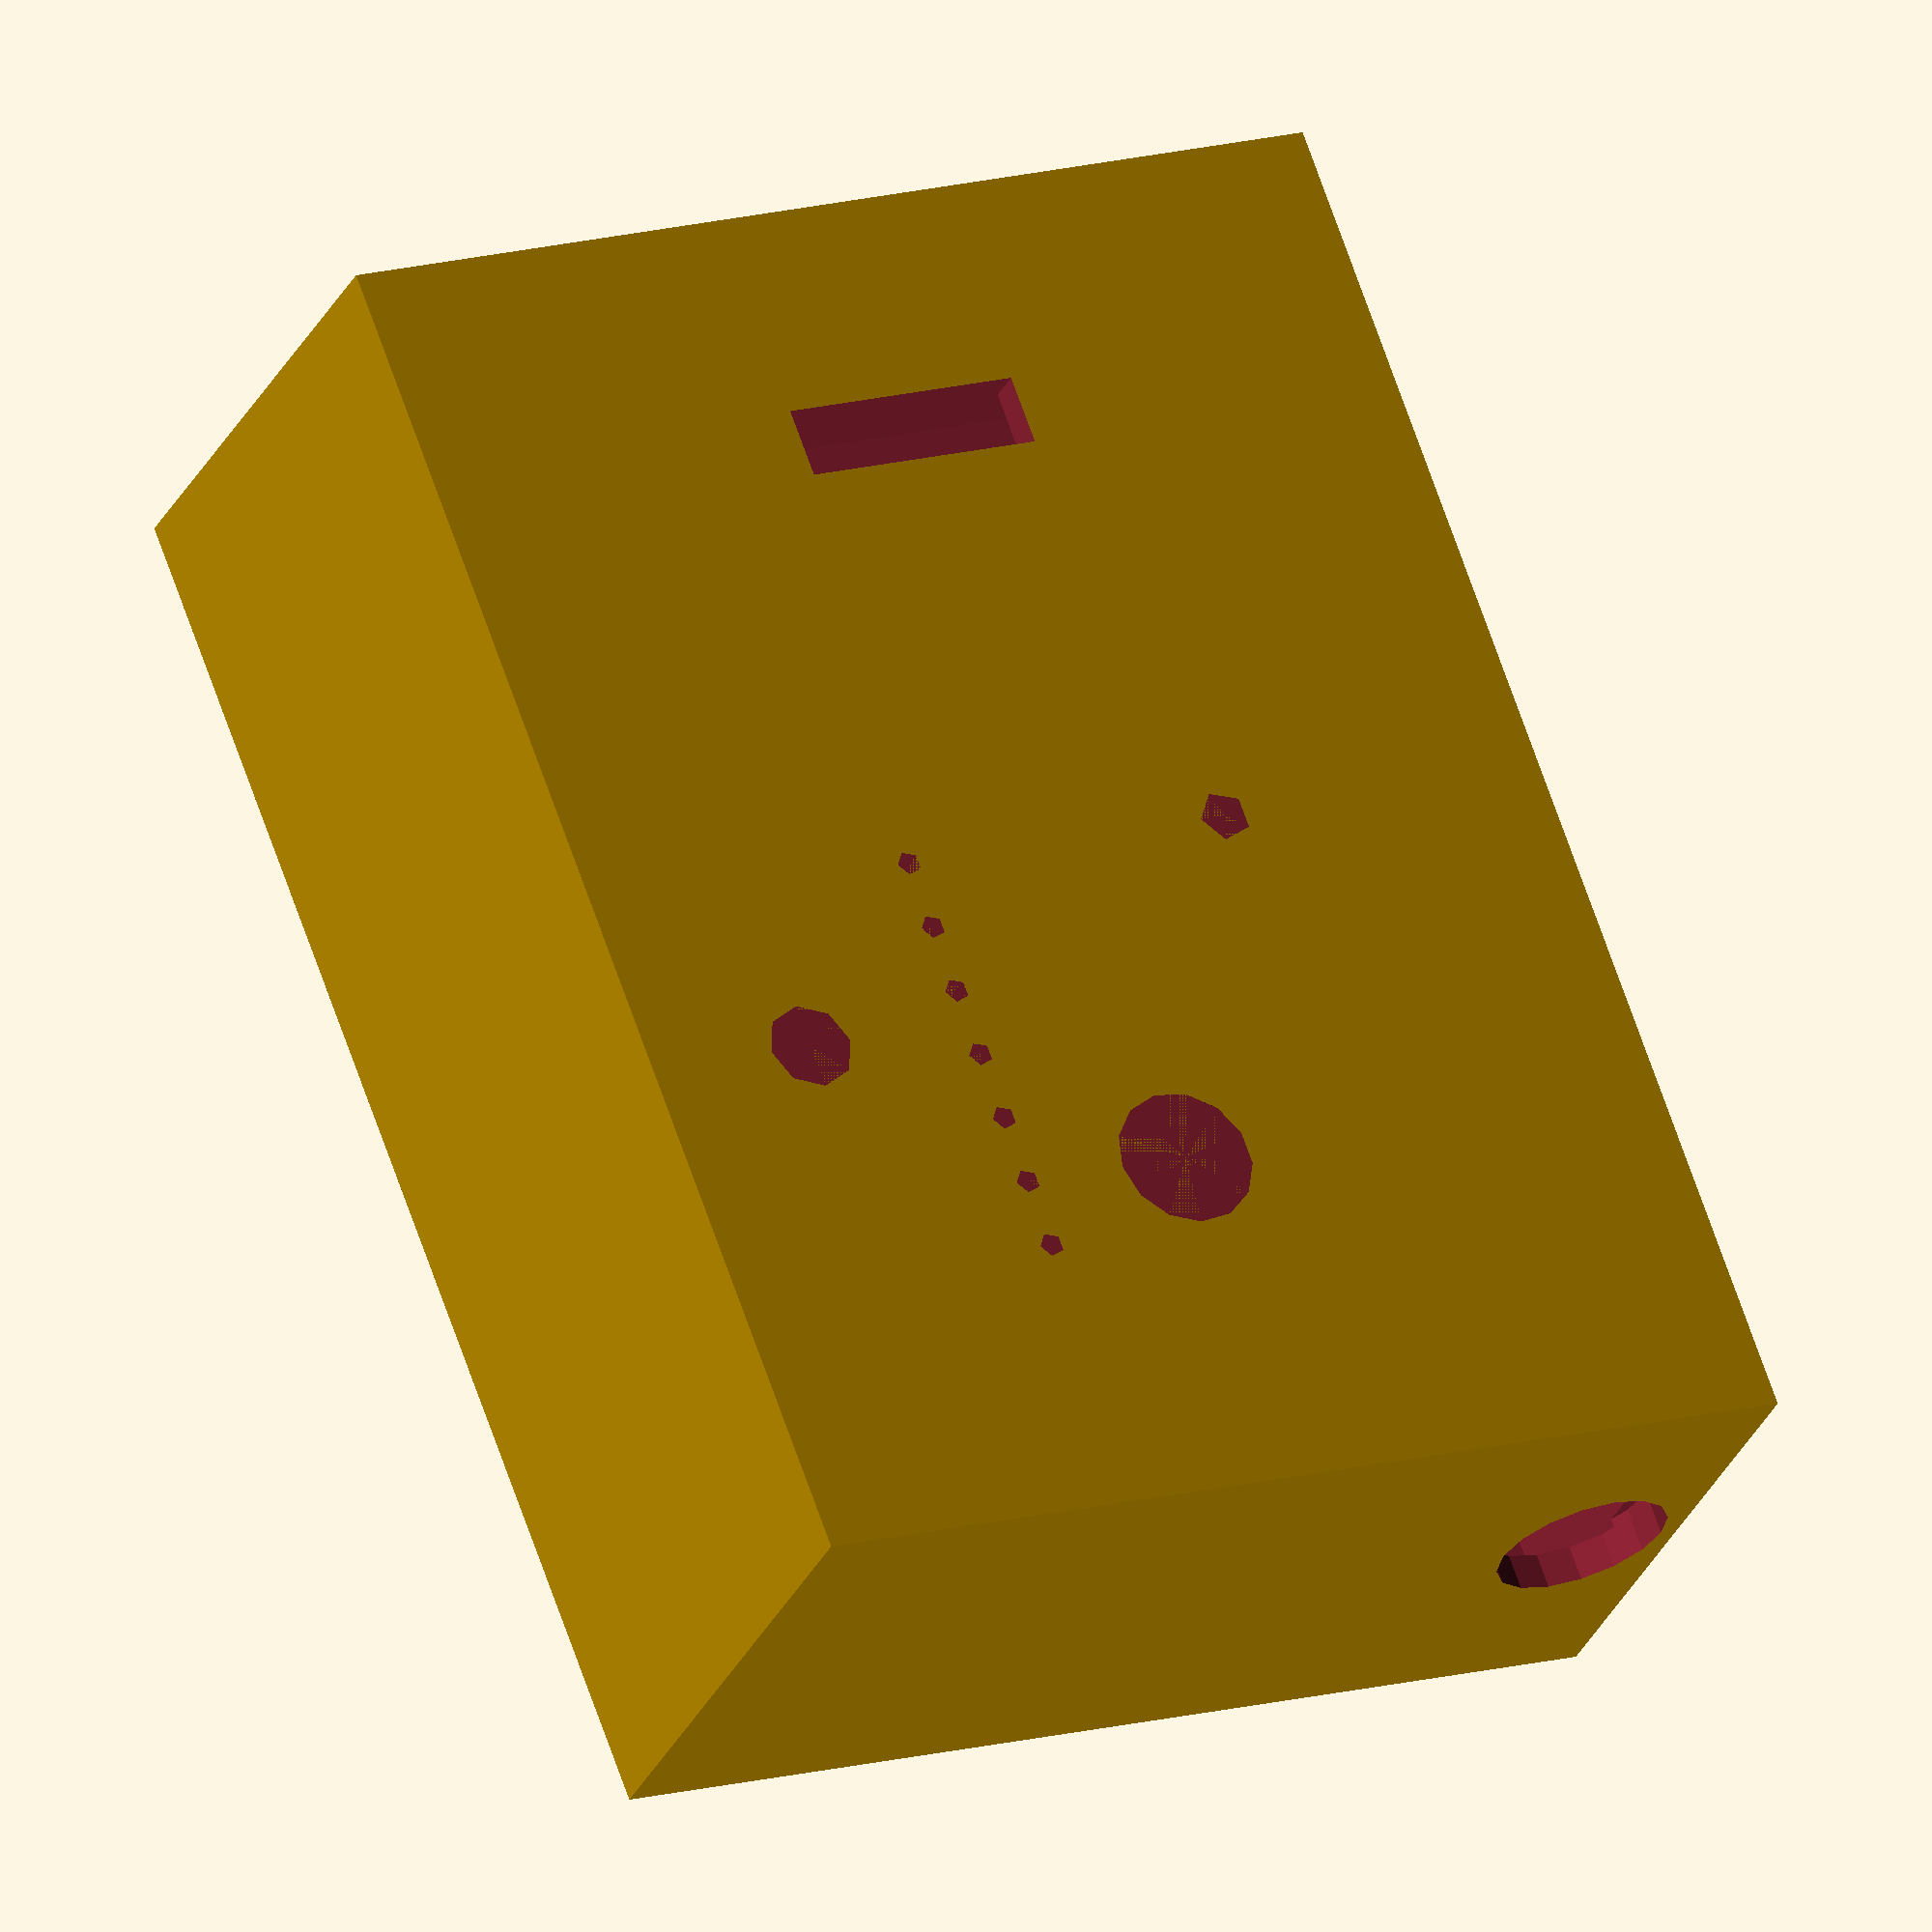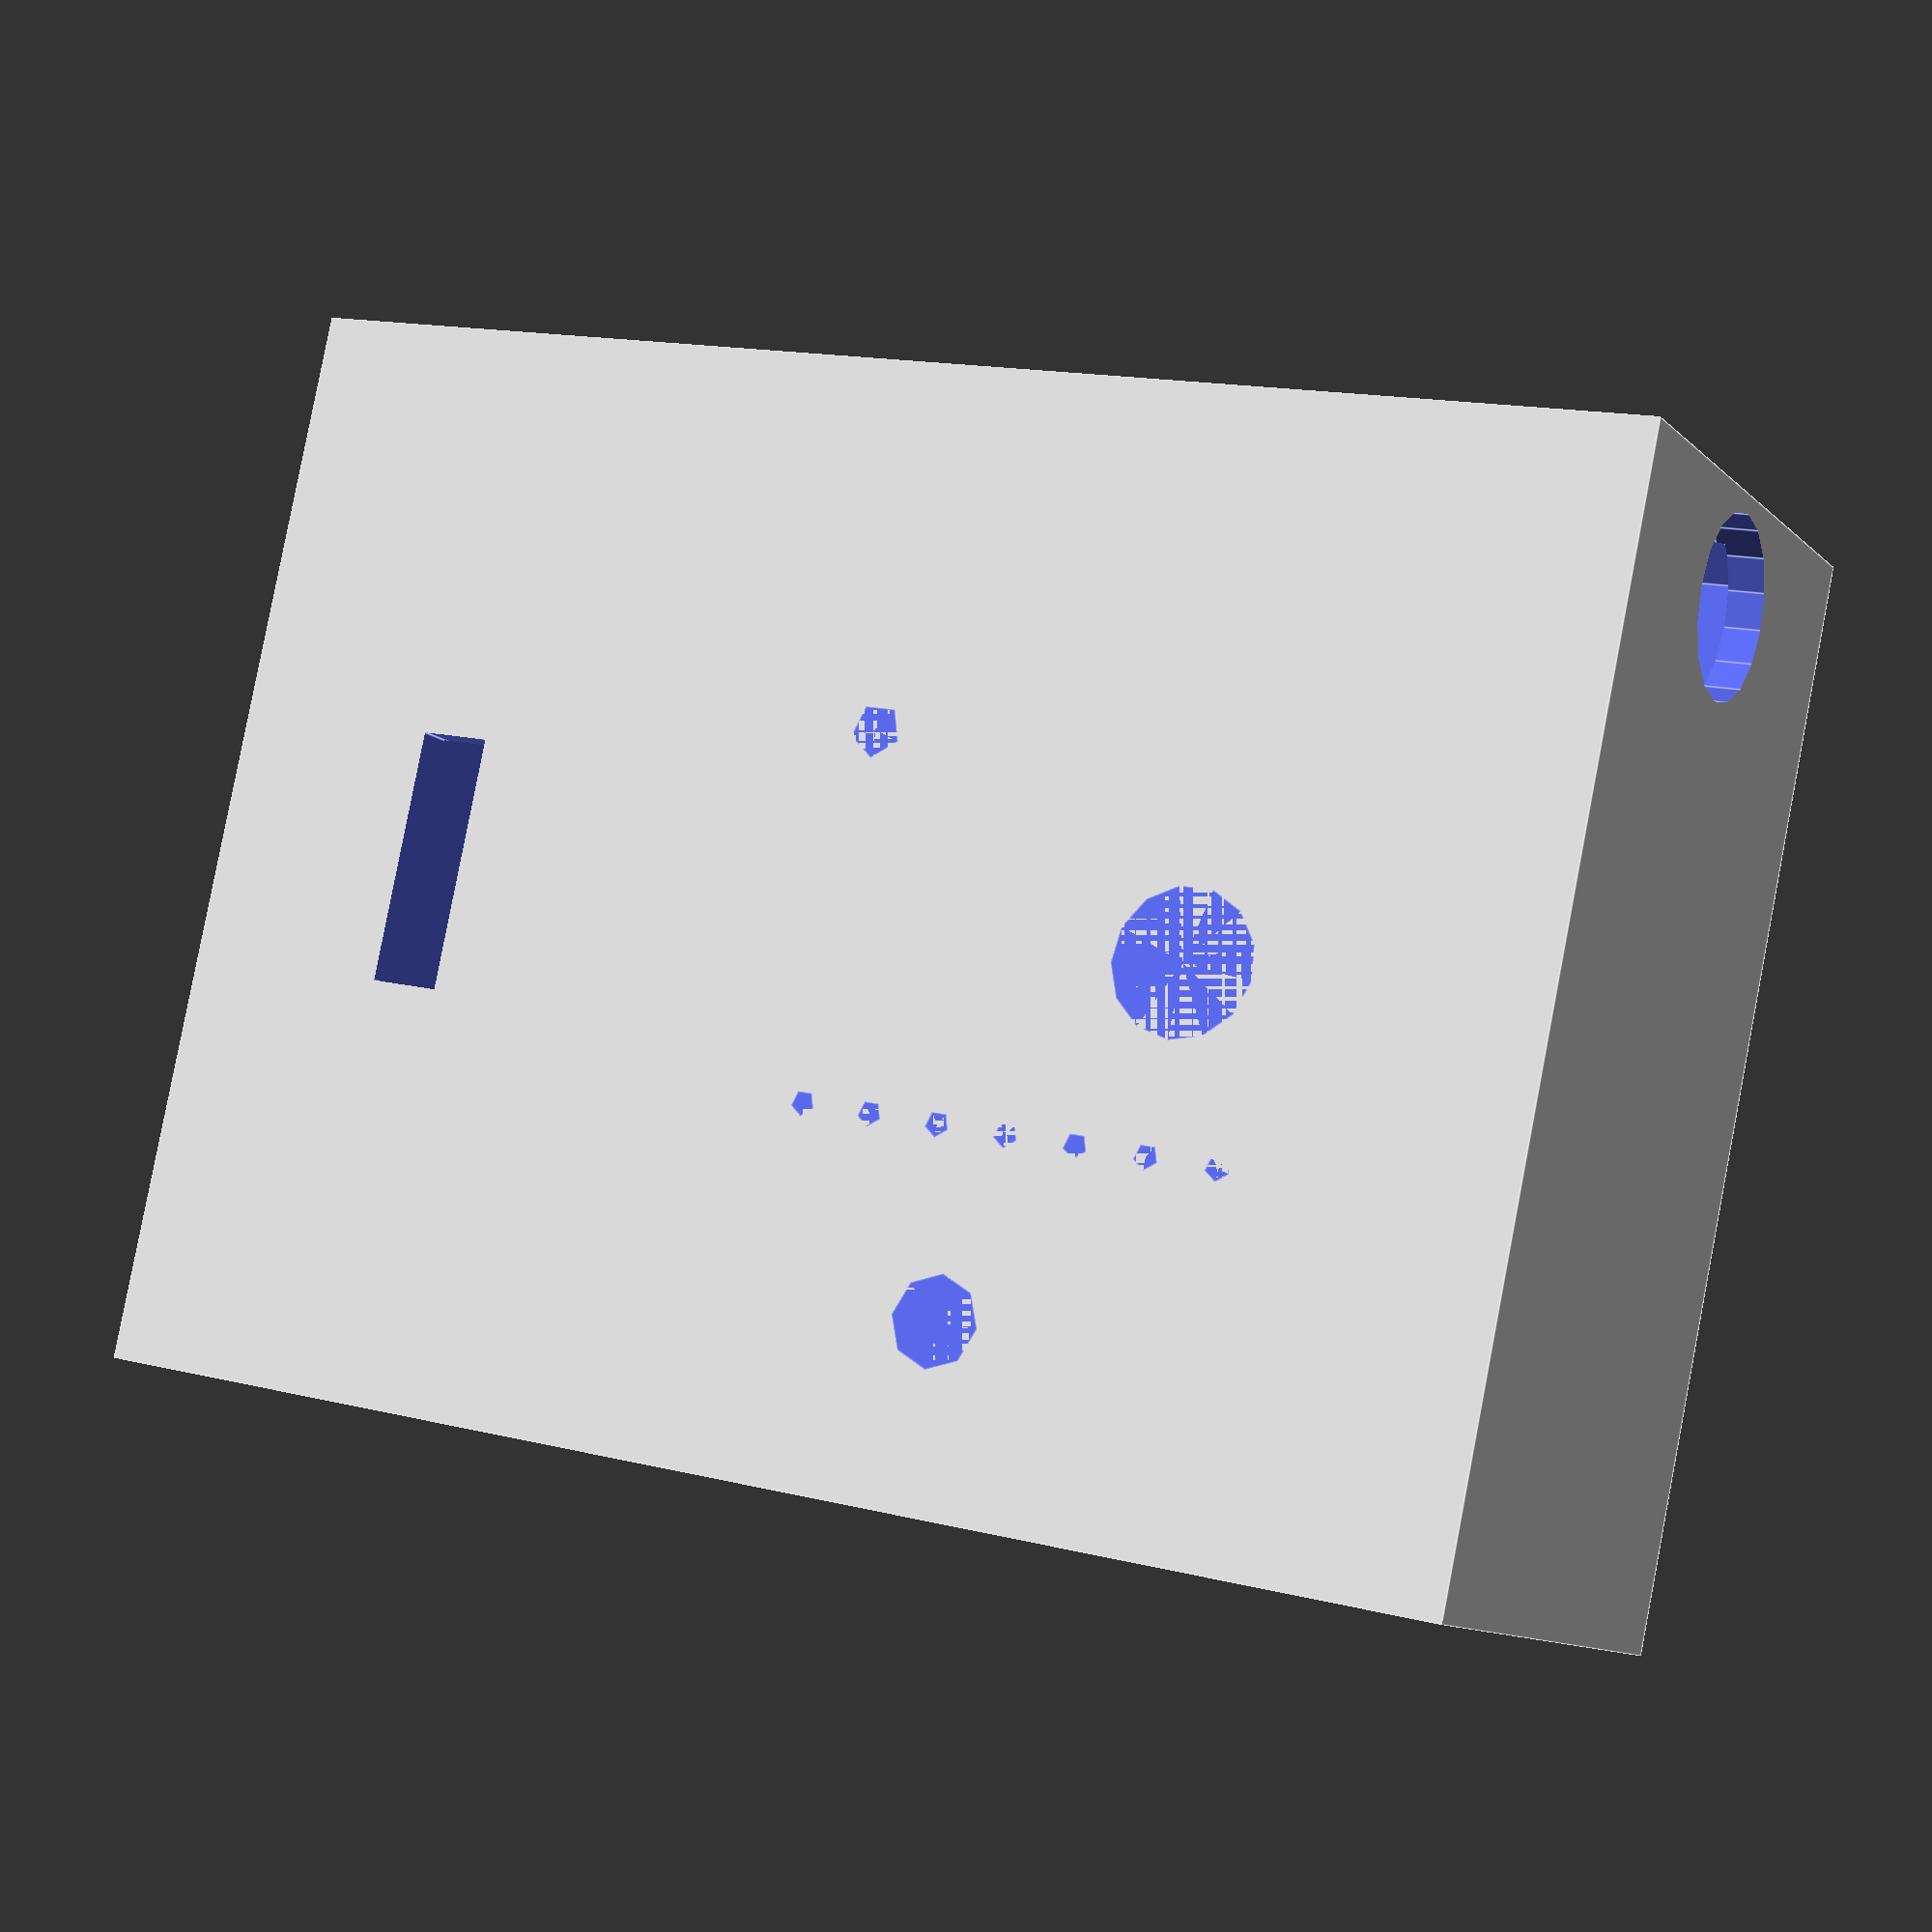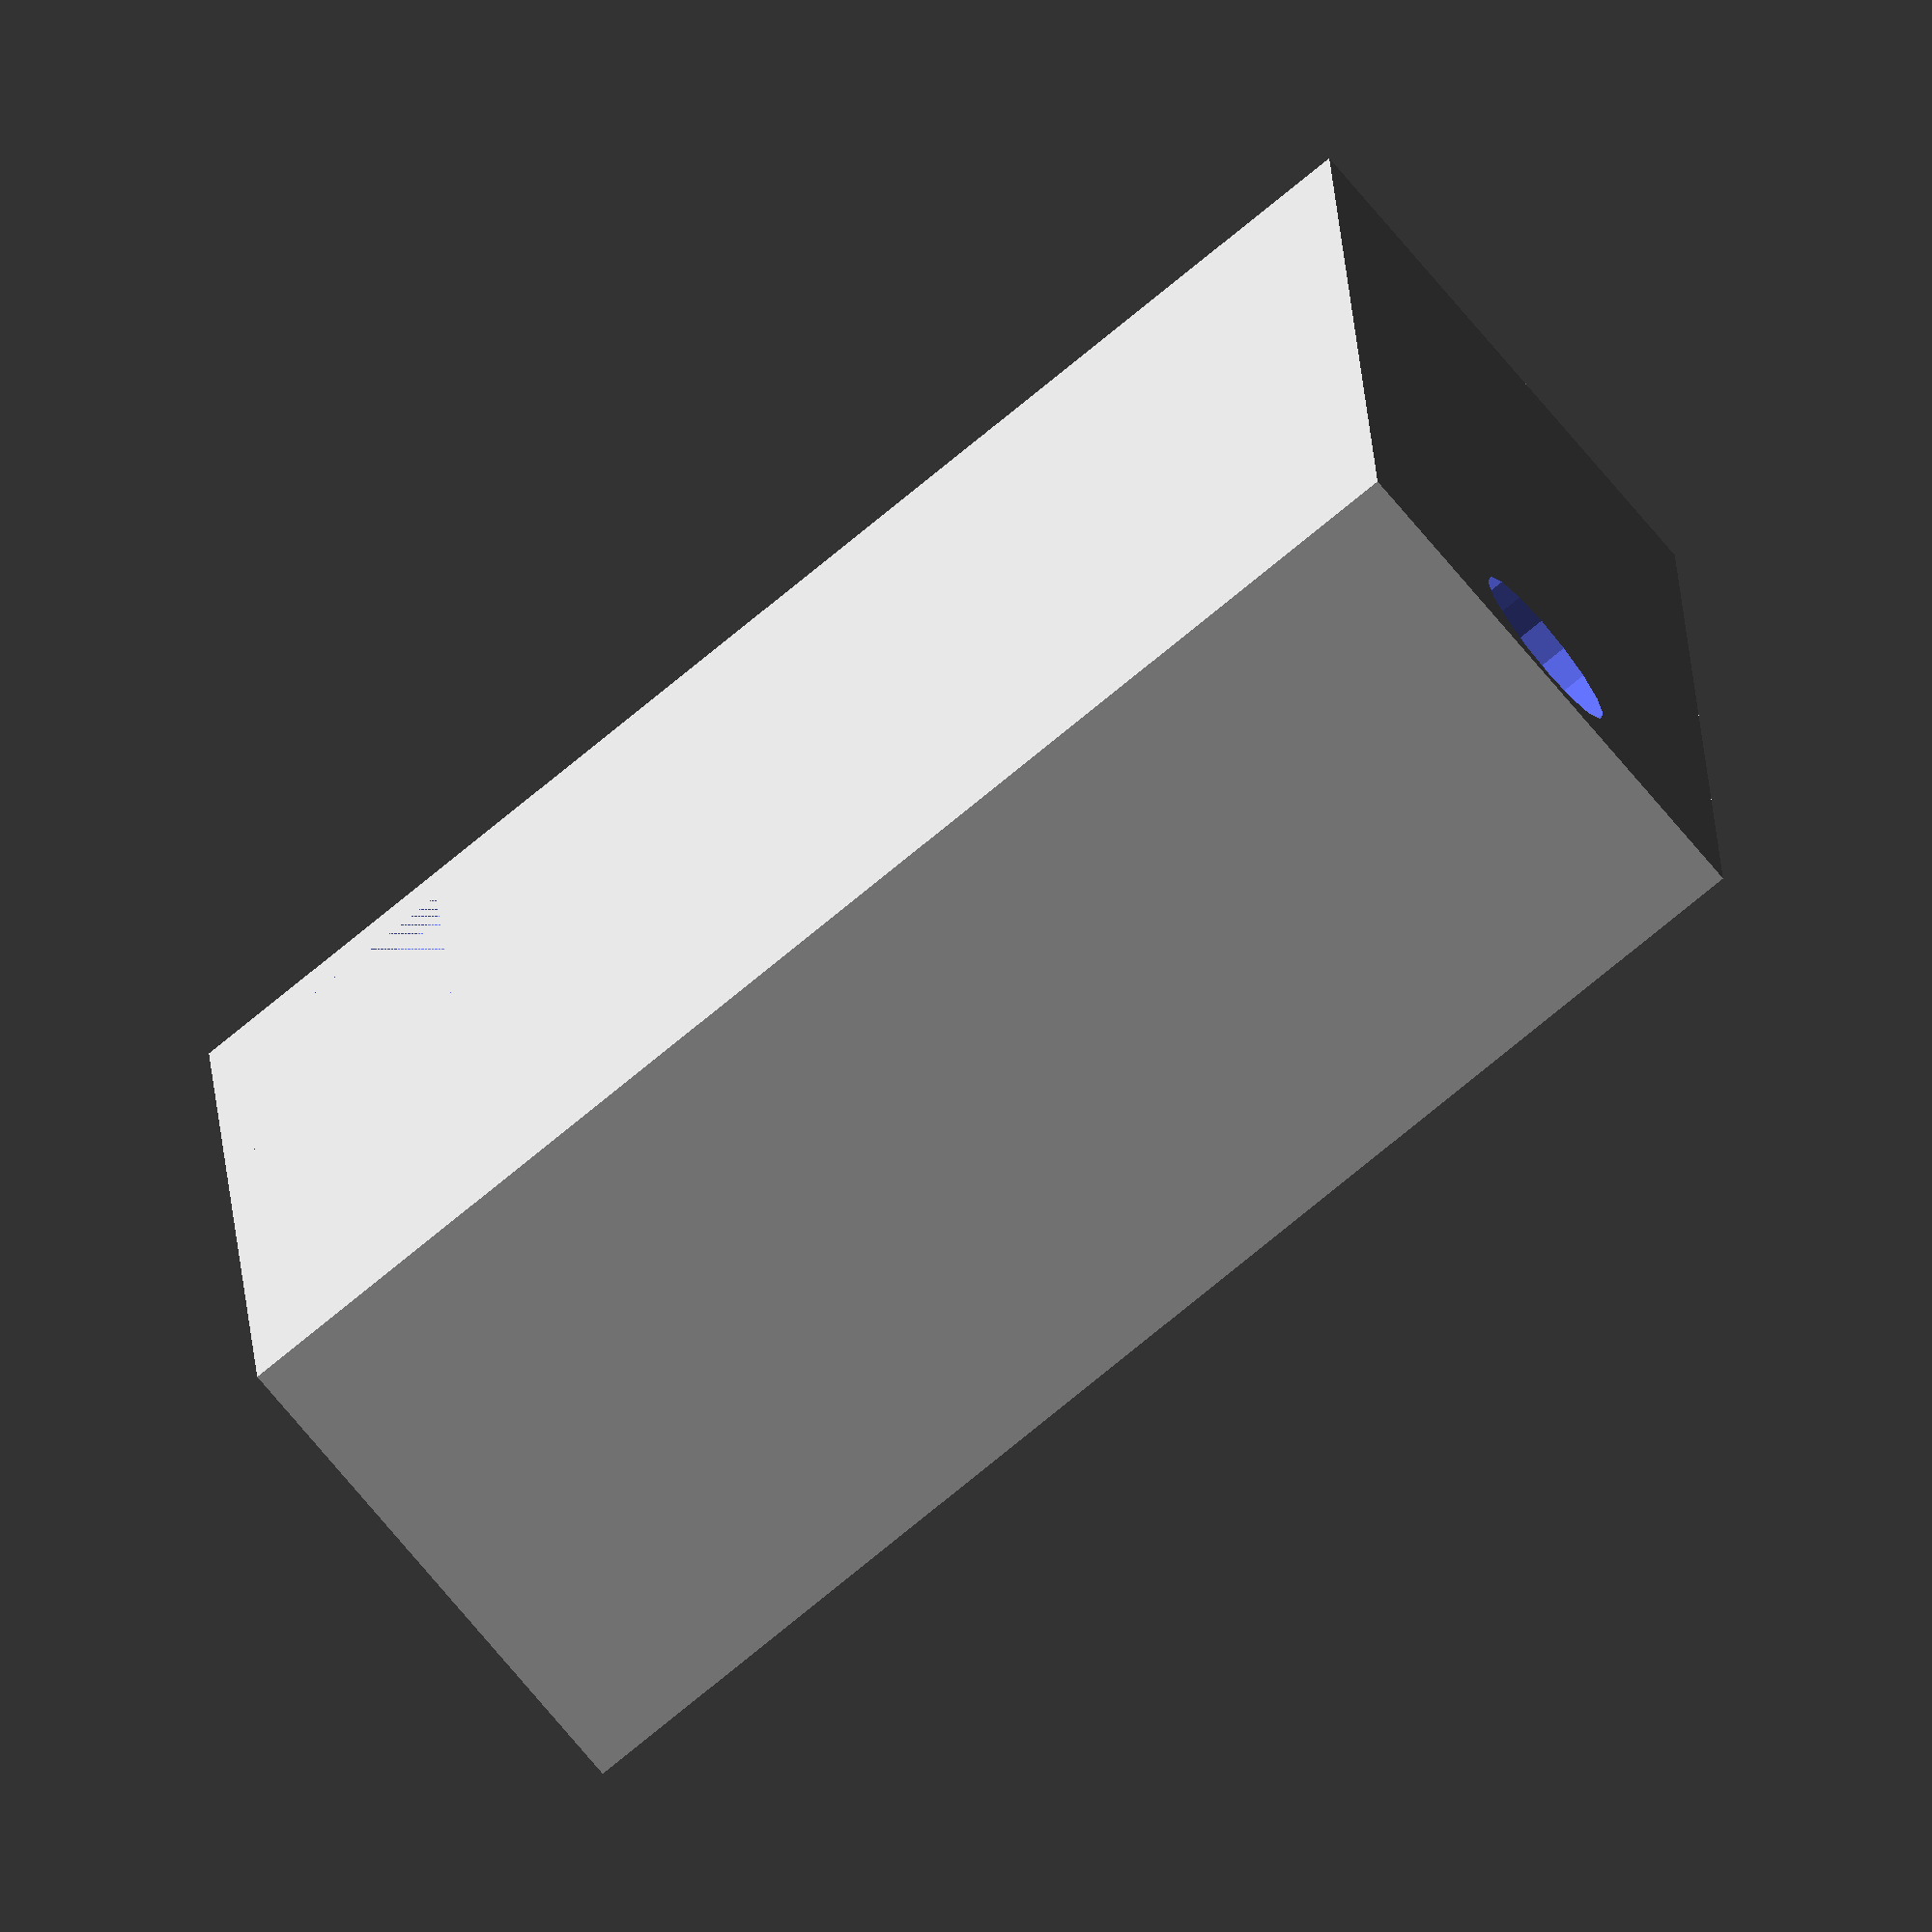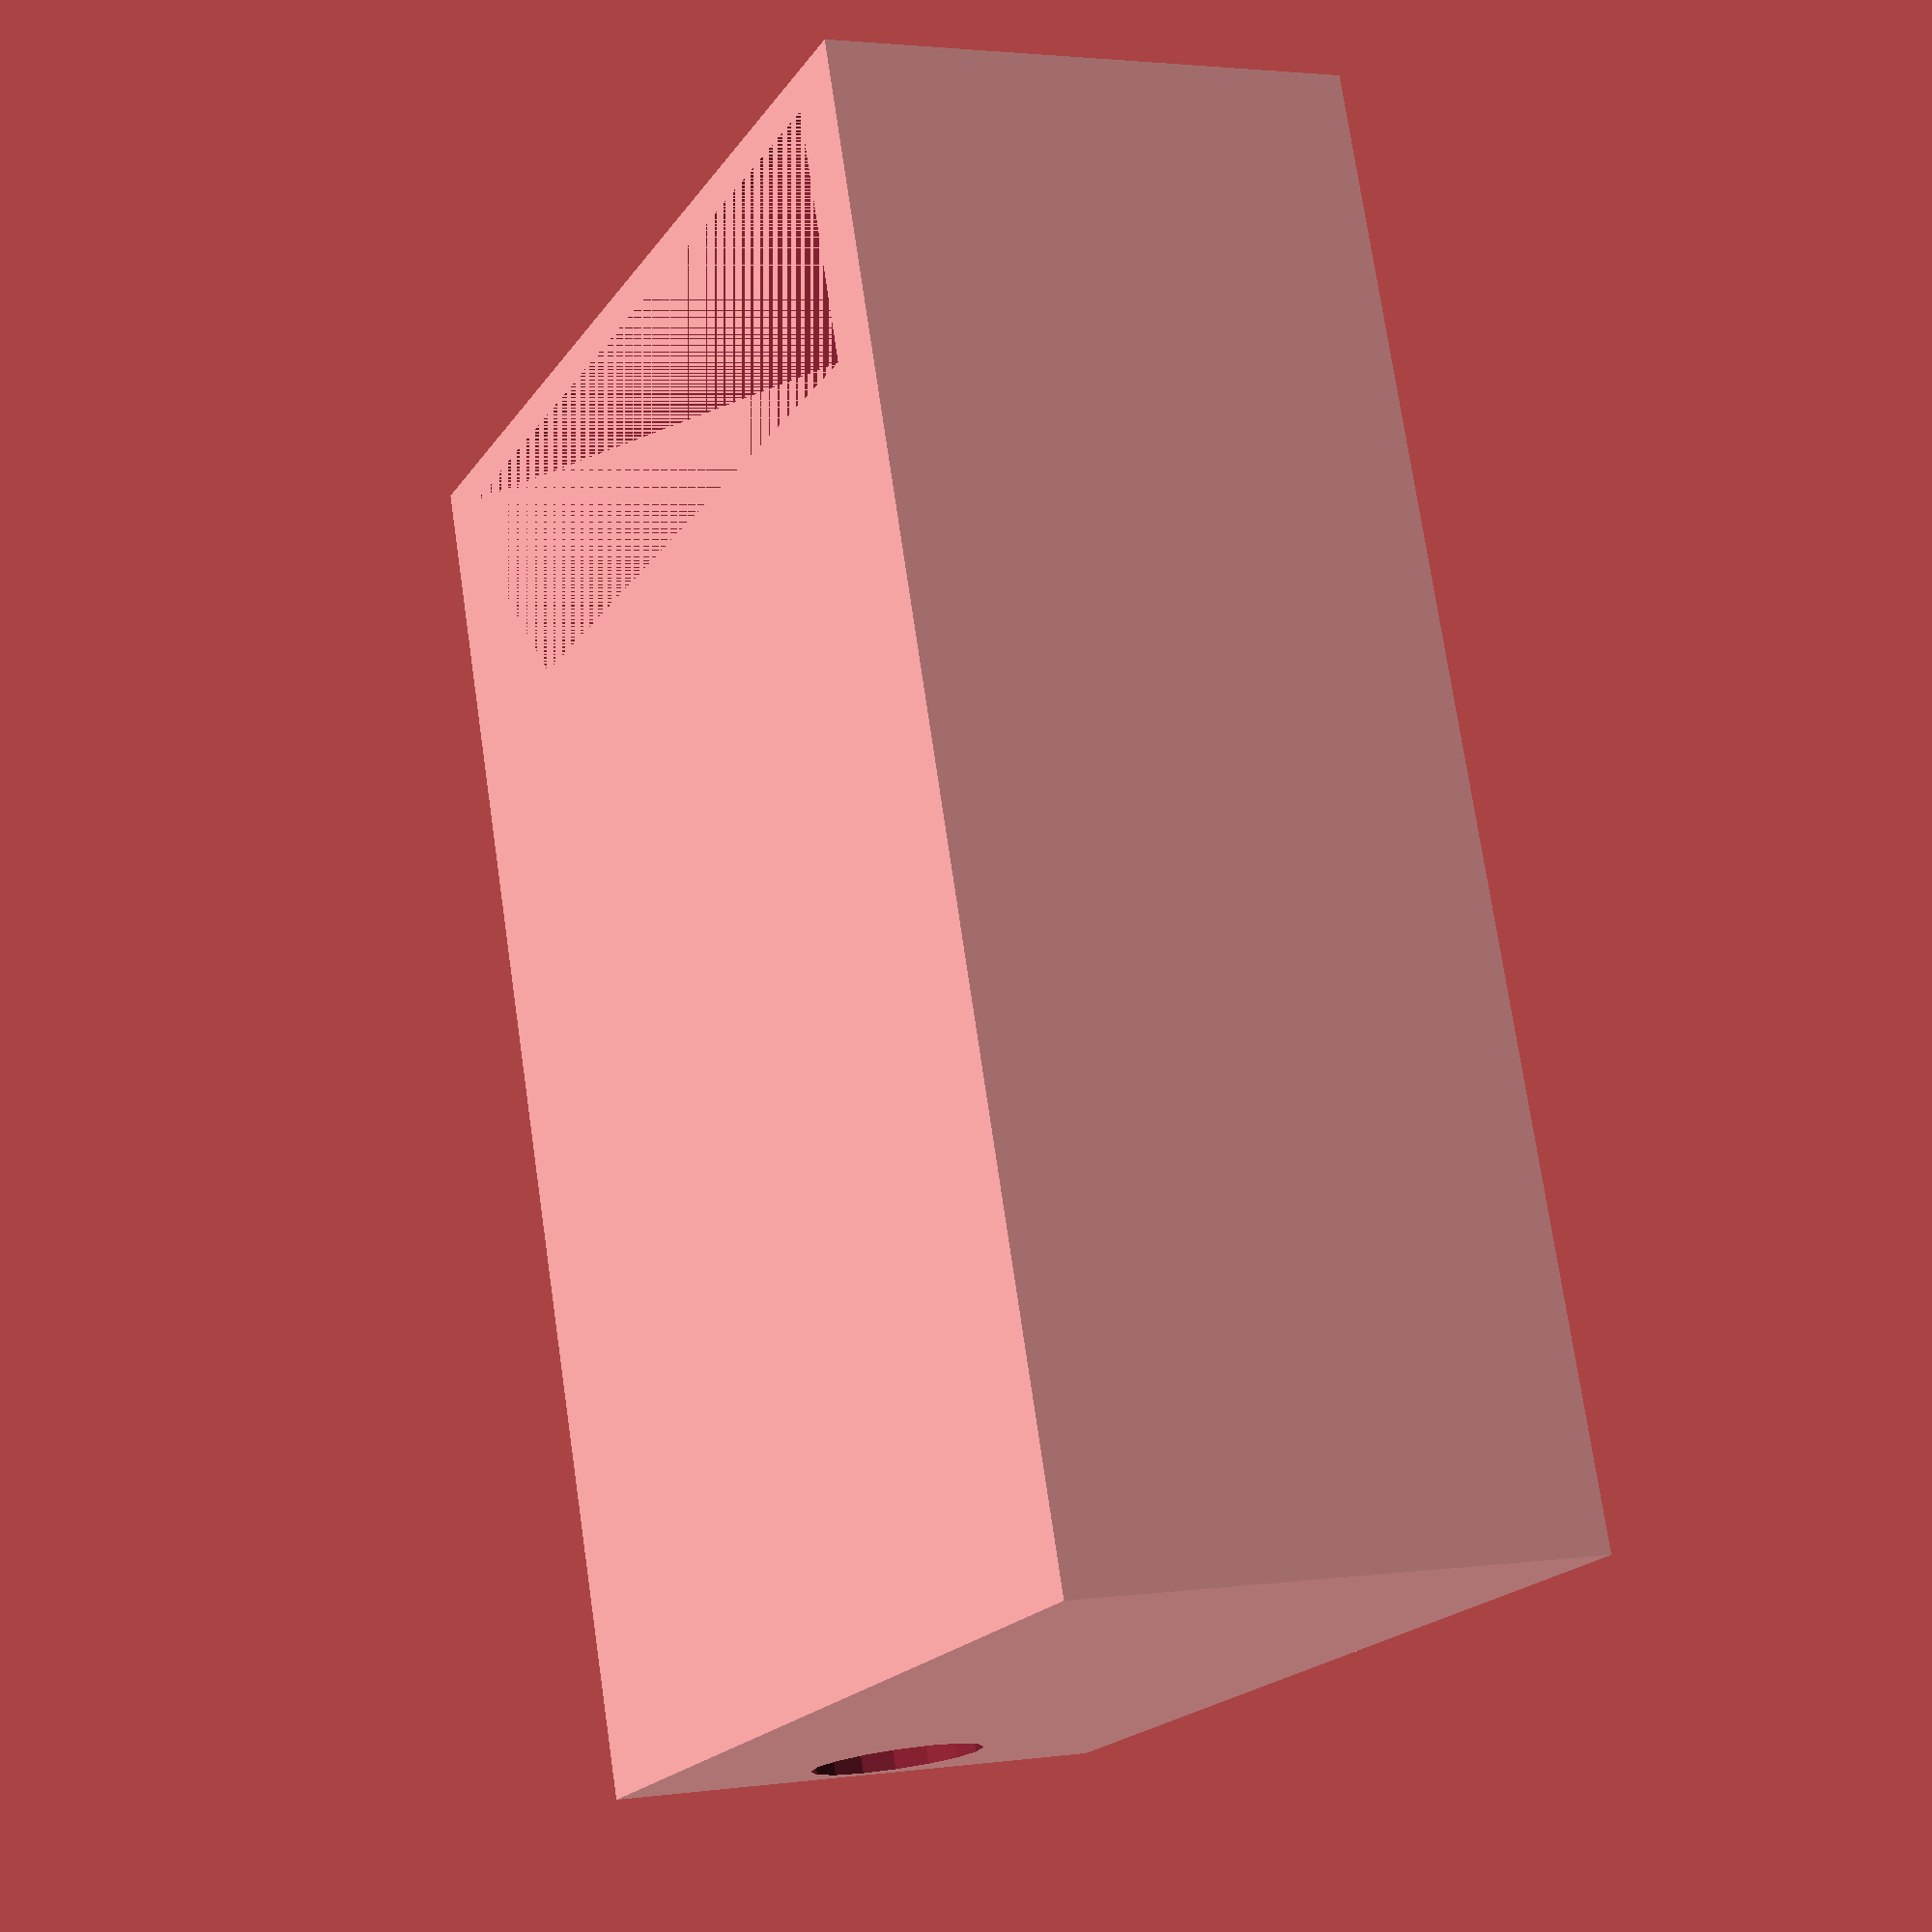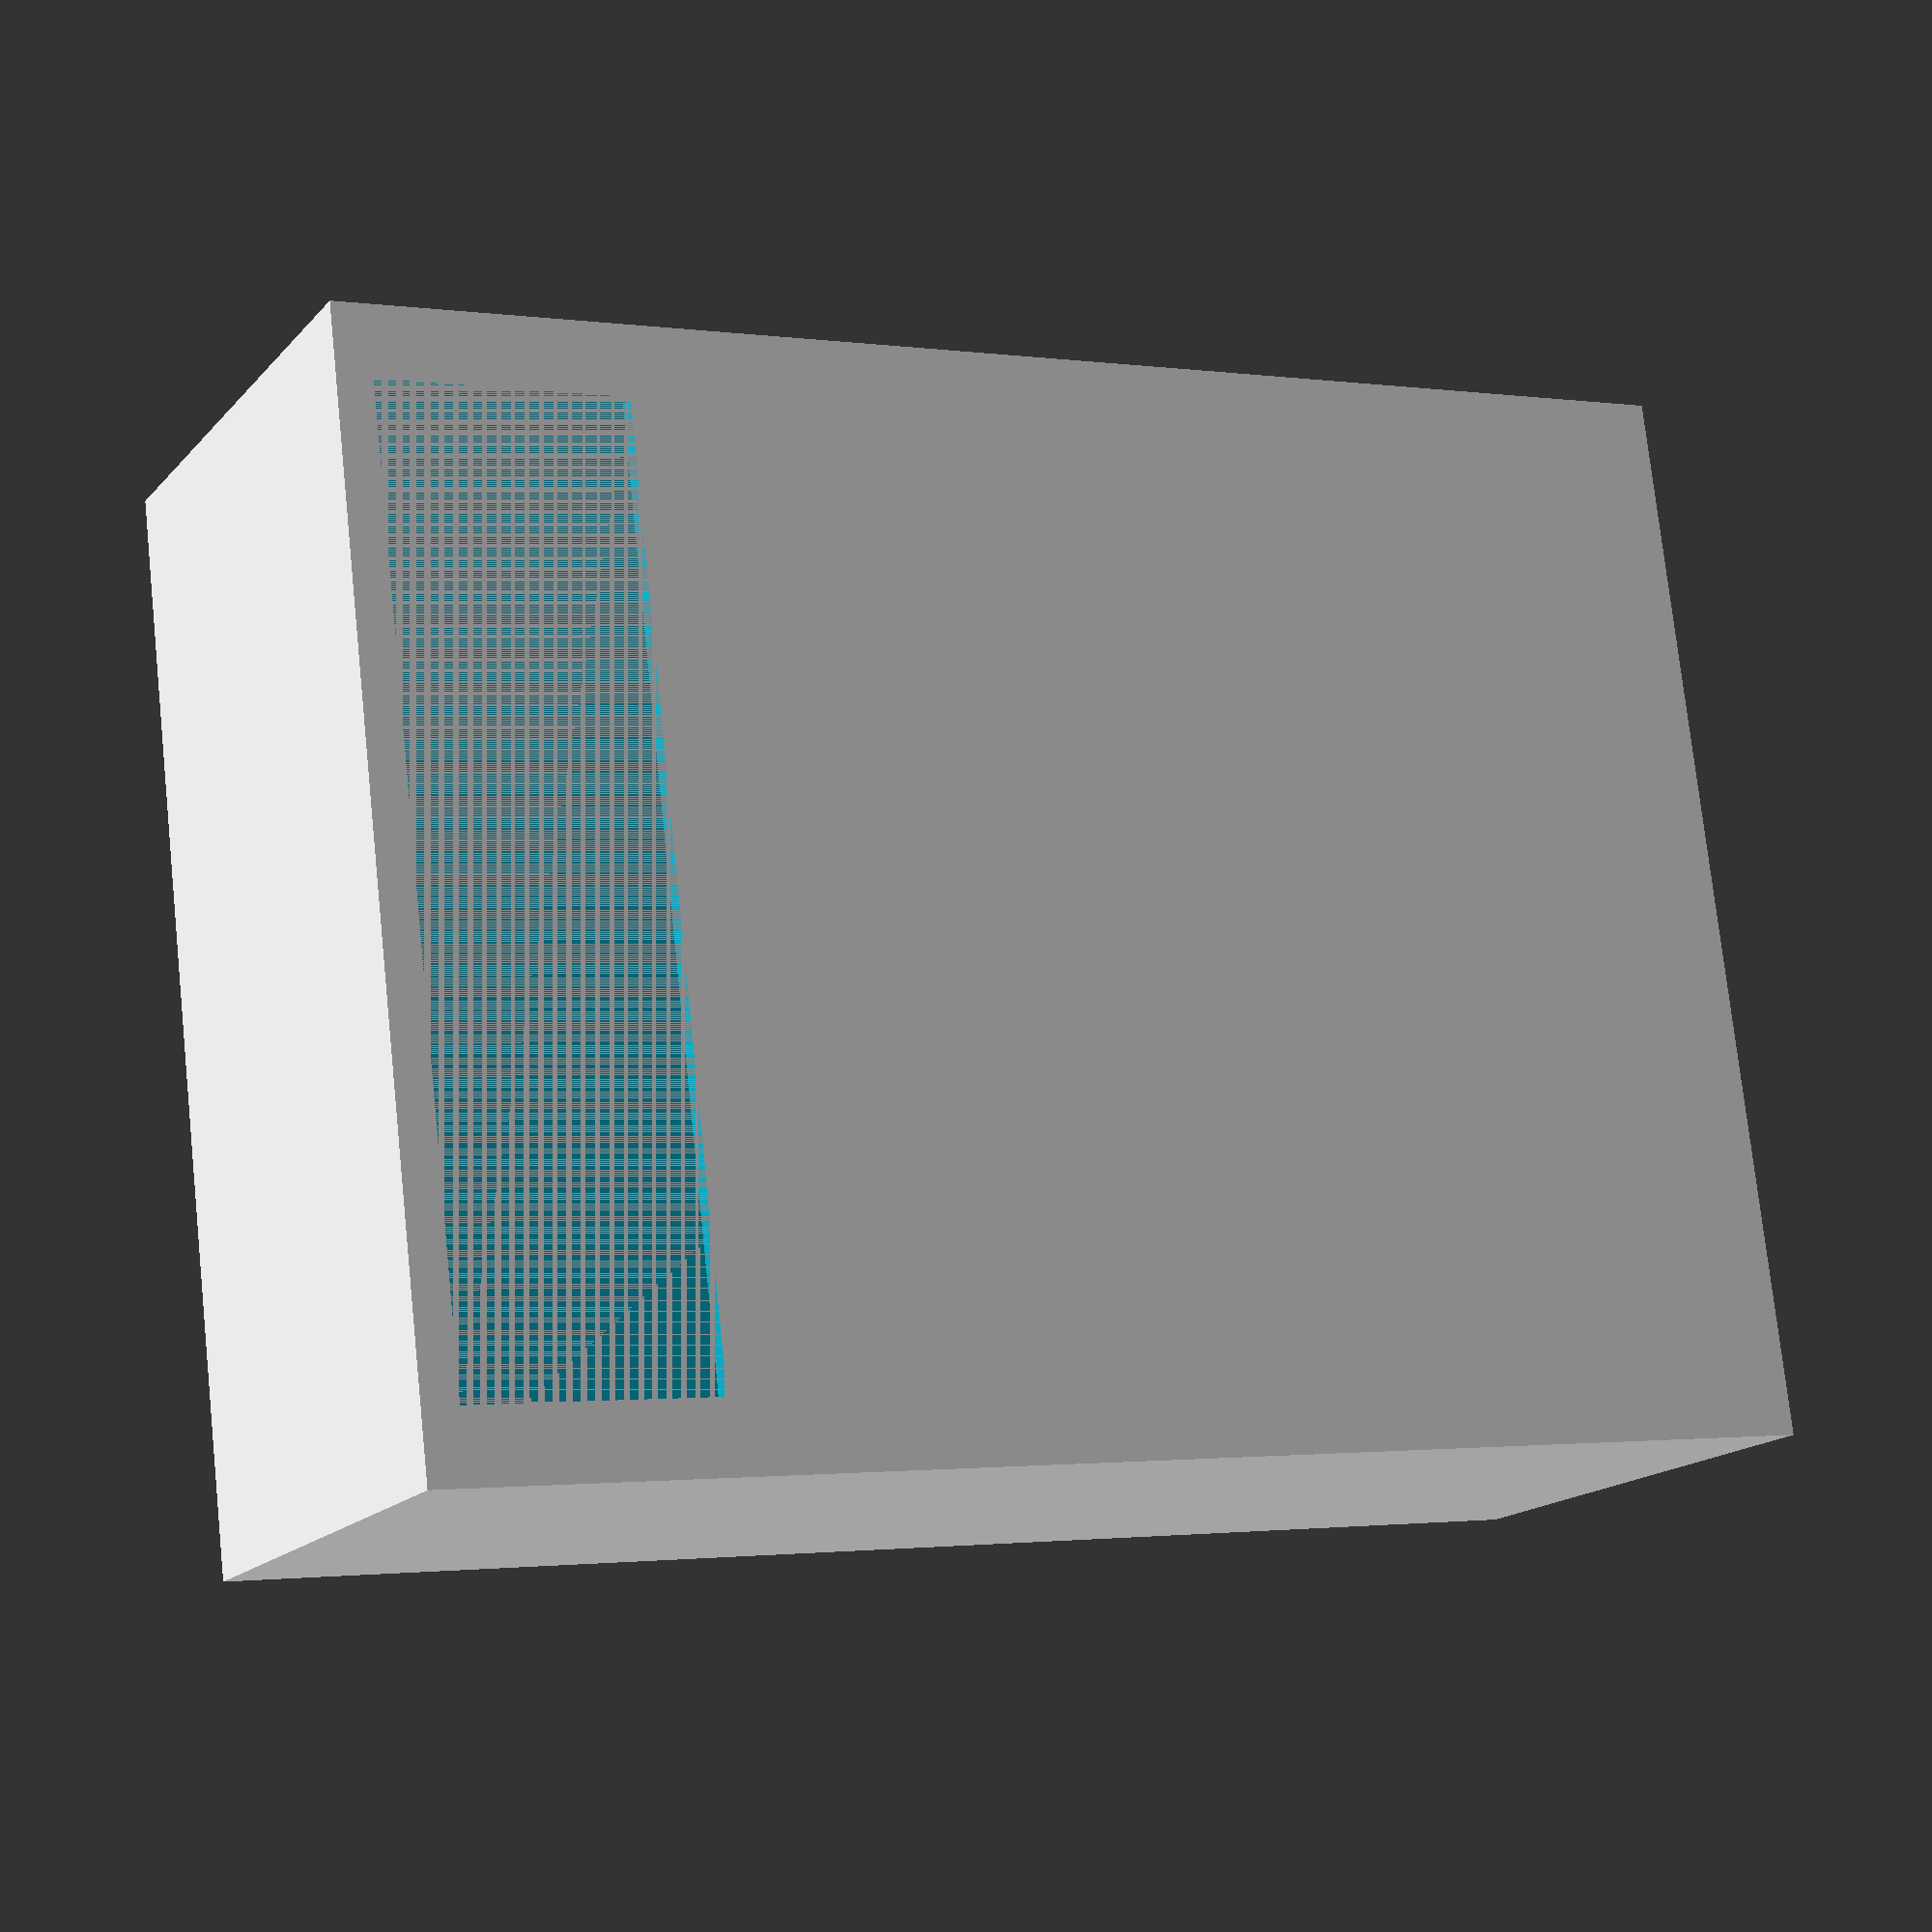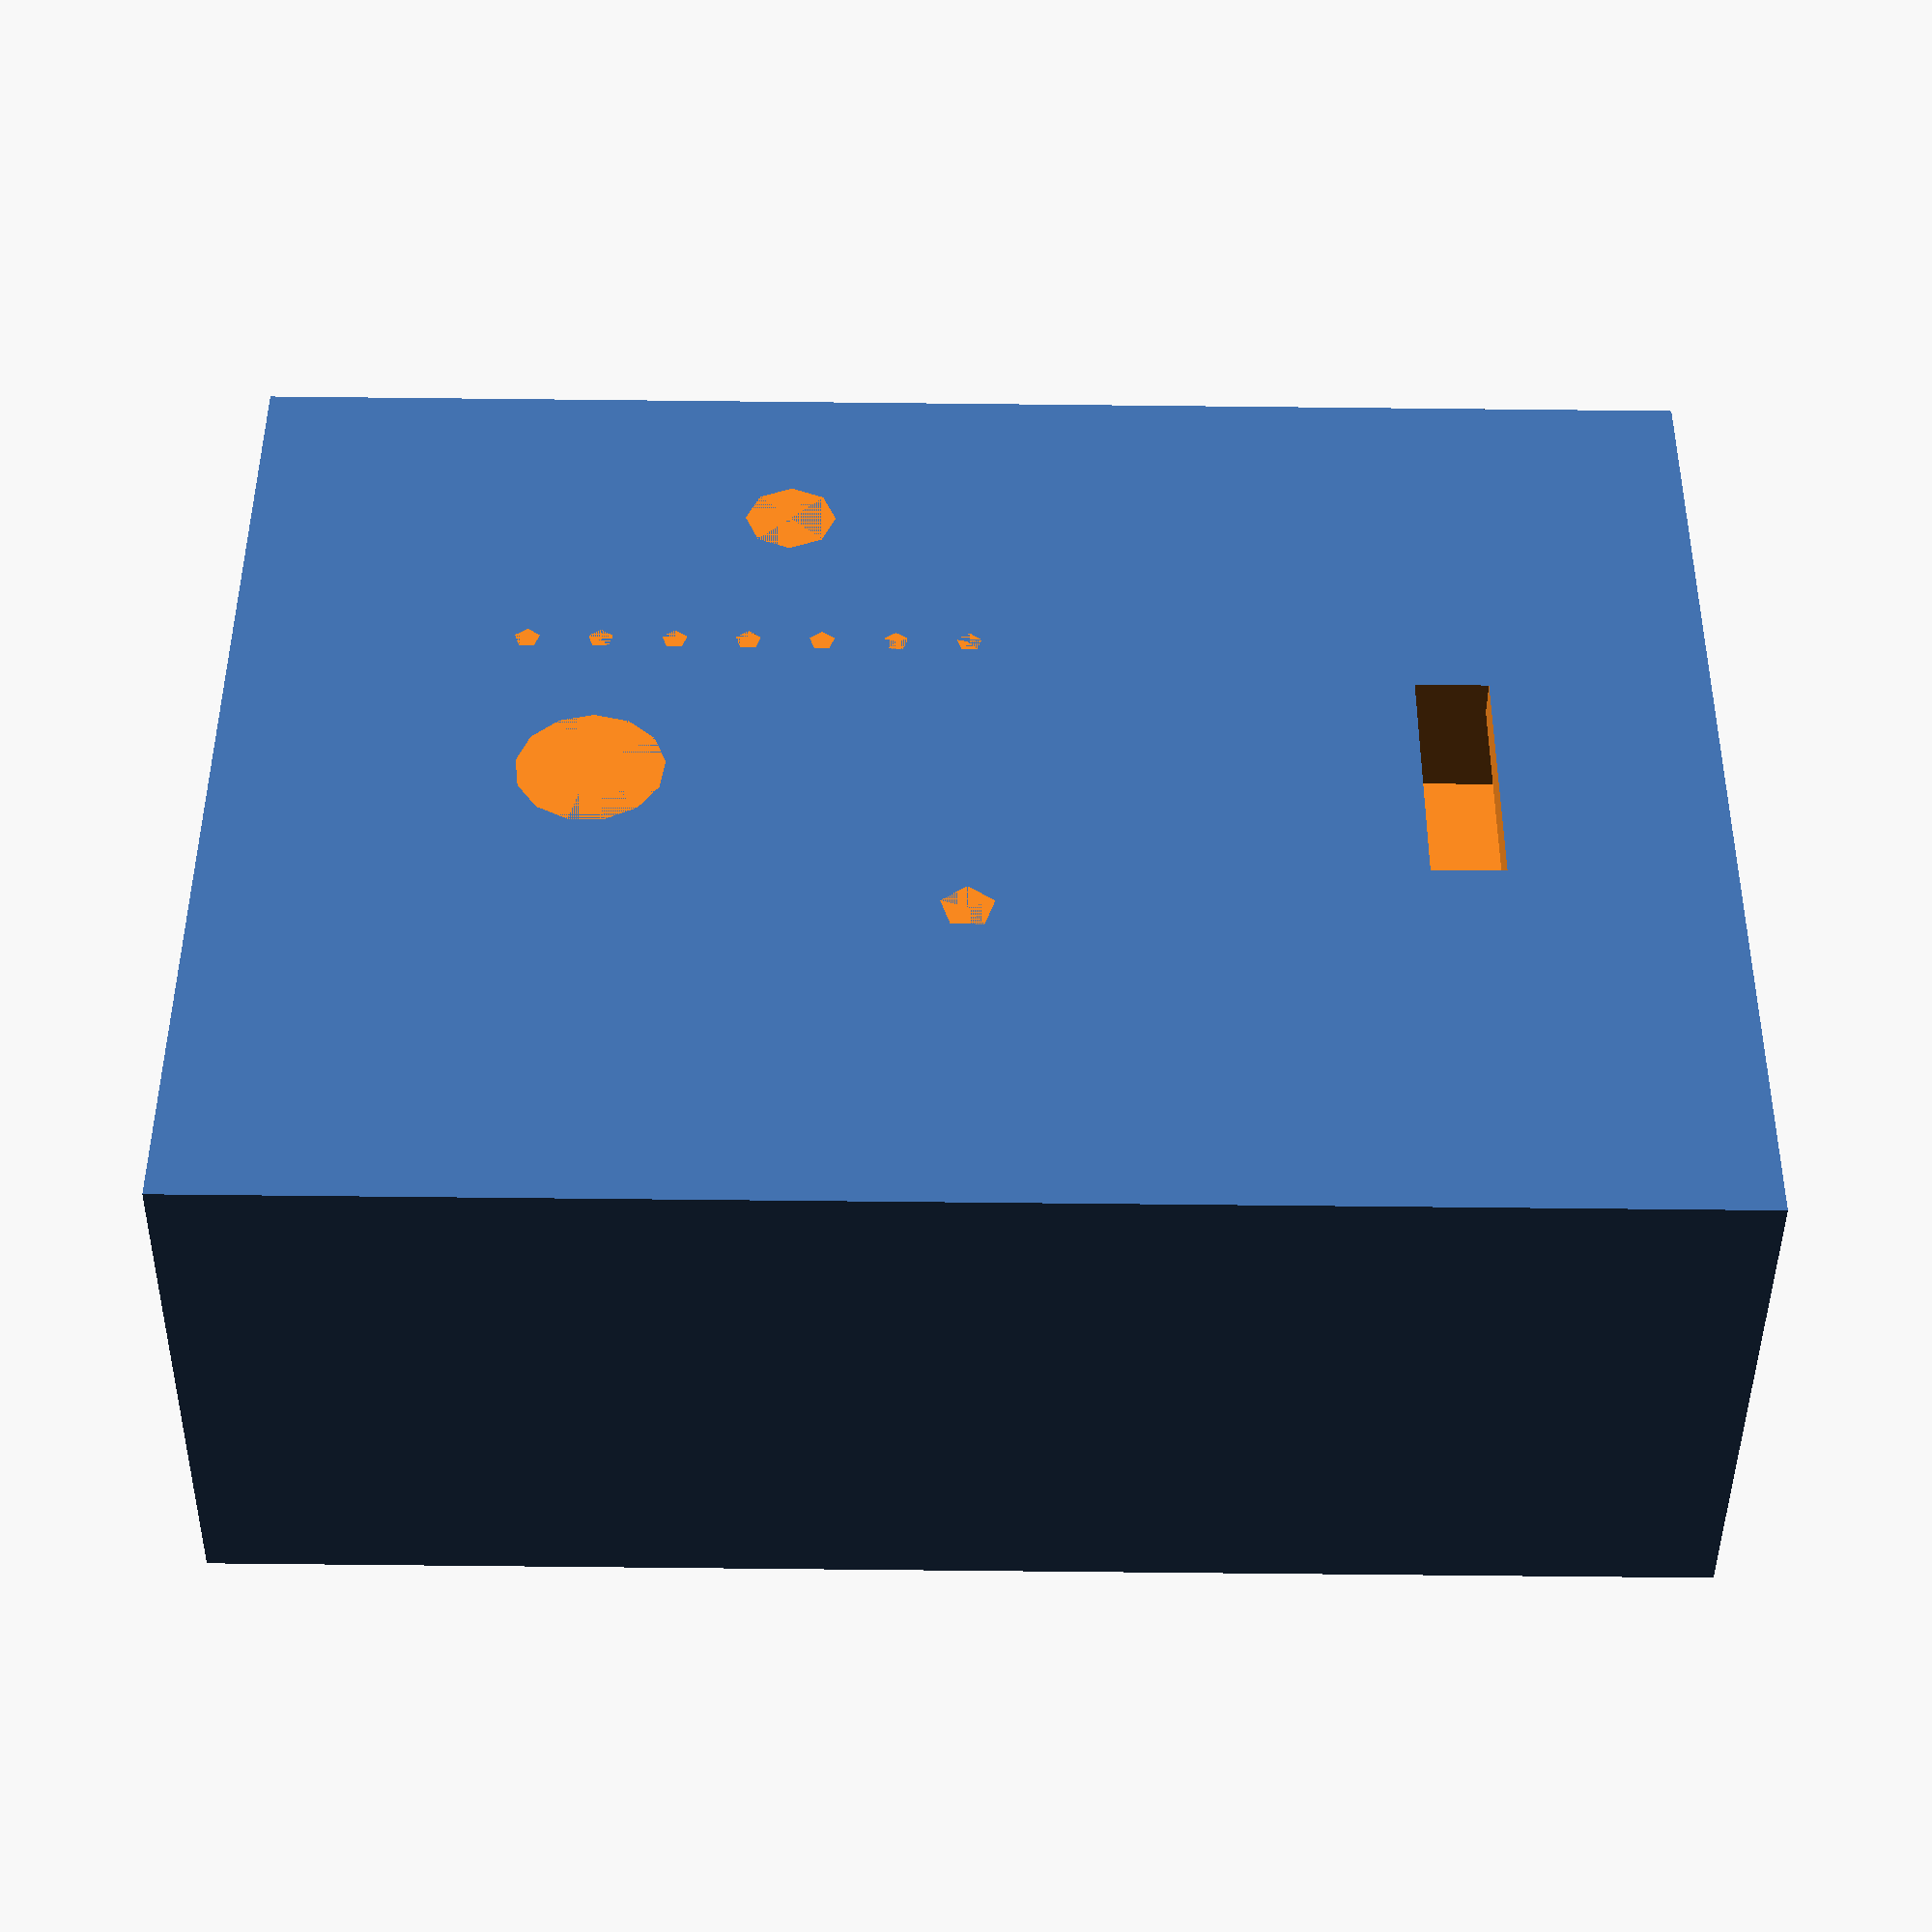
<openscad>
/* Sigma S1 Enclosure
   Basic shell for an ESP32 device with
   push-to-talk button, microphone and speaker.
   Inspired by wove/flywheel/sugarkube CAD conventions.
*/

thickness = 2;        // shell thickness in mm (adjustable)
wall = thickness;     // legacy alias for backwards compatibility
width = 60;           // outer width
height = 80;          // outer height
depth = 30;           // outer depth
battery_length = 52;  // AA holder length

button_d = 8;         // diameter of push button hole
mic_d = 3;            // microphone opening
speaker_d = 10;       // overall speaker area
speaker_holes = 7;    // number of speaker vents
lanyard_d = 10;        // diameter of lanyard hole (standard straps)
lanyard_offset = 6;   // distance from left edge
usb_w = 14;           // width of USB-C cutout (extra cable clearance)
usb_h = 4;            // height of USB-C cutout
usb_z = 10;           // distance from bottom to cutout
led_d = 5;            // diameter of status LED hole
led_offset = 10;      // distance from right edge
led_z = height - 30;  // height of LED hole

module battery_cutout() {
    translate([(width-battery_length)/2, depth-1, thickness])
        cube([battery_length, 1, 14], center=false);
}

module button_hole() {
    translate([width/2, 0, height-20])
        rotate([90,0,0])
            cylinder(d=button_d, h=depth+1);
}

module mic_hole() {
    translate([width/3, 0, height/2])
        rotate([90,0,0])
            cylinder(d=mic_d, h=depth+1);
}

module speaker_grill() {
    for(i=[0:speaker_holes-1])
        translate([2*width/3, 0, height/2 + i*4])
            rotate([90,0,0])
                cylinder(d=speaker_d/speaker_holes, h=depth+1);
}

module lanyard_hole() {
    translate([lanyard_offset, depth/2, height - thickness/2])
        cylinder(d=lanyard_d, h=thickness+1, center=true);
}

module usb_cutout() {
    translate([width/2 - usb_w/2, -1, thickness + usb_z])
        cube([usb_w, thickness + 2, usb_h], center=false);
}

module led_hole() {
    translate([width - led_offset, 0, led_z])
        rotate([90,0,0])
            cylinder(d=led_d, h=depth+1);
}

module enclosure() {
    difference() {
        cube([width, depth, height], center=false);
        translate([thickness, thickness, thickness])
            cube([width-2*thickness, depth-2*thickness, height-2*thickness], center=false);
        battery_cutout();
        button_hole();
        mic_hole();
        speaker_grill();
        lanyard_hole();
        usb_cutout();
        led_hole();
    }
}

enclosure();

</openscad>
<views>
elev=292.1 azim=203.1 roll=340.9 proj=o view=wireframe
elev=165.2 azim=293.2 roll=241.3 proj=p view=edges
elev=75.8 azim=266.0 roll=309.5 proj=o view=solid
elev=105.5 azim=114.3 roll=188.4 proj=p view=wireframe
elev=1.5 azim=283.3 roll=242.3 proj=p view=wireframe
elev=253.6 azim=120.2 roll=90.6 proj=p view=solid
</views>
